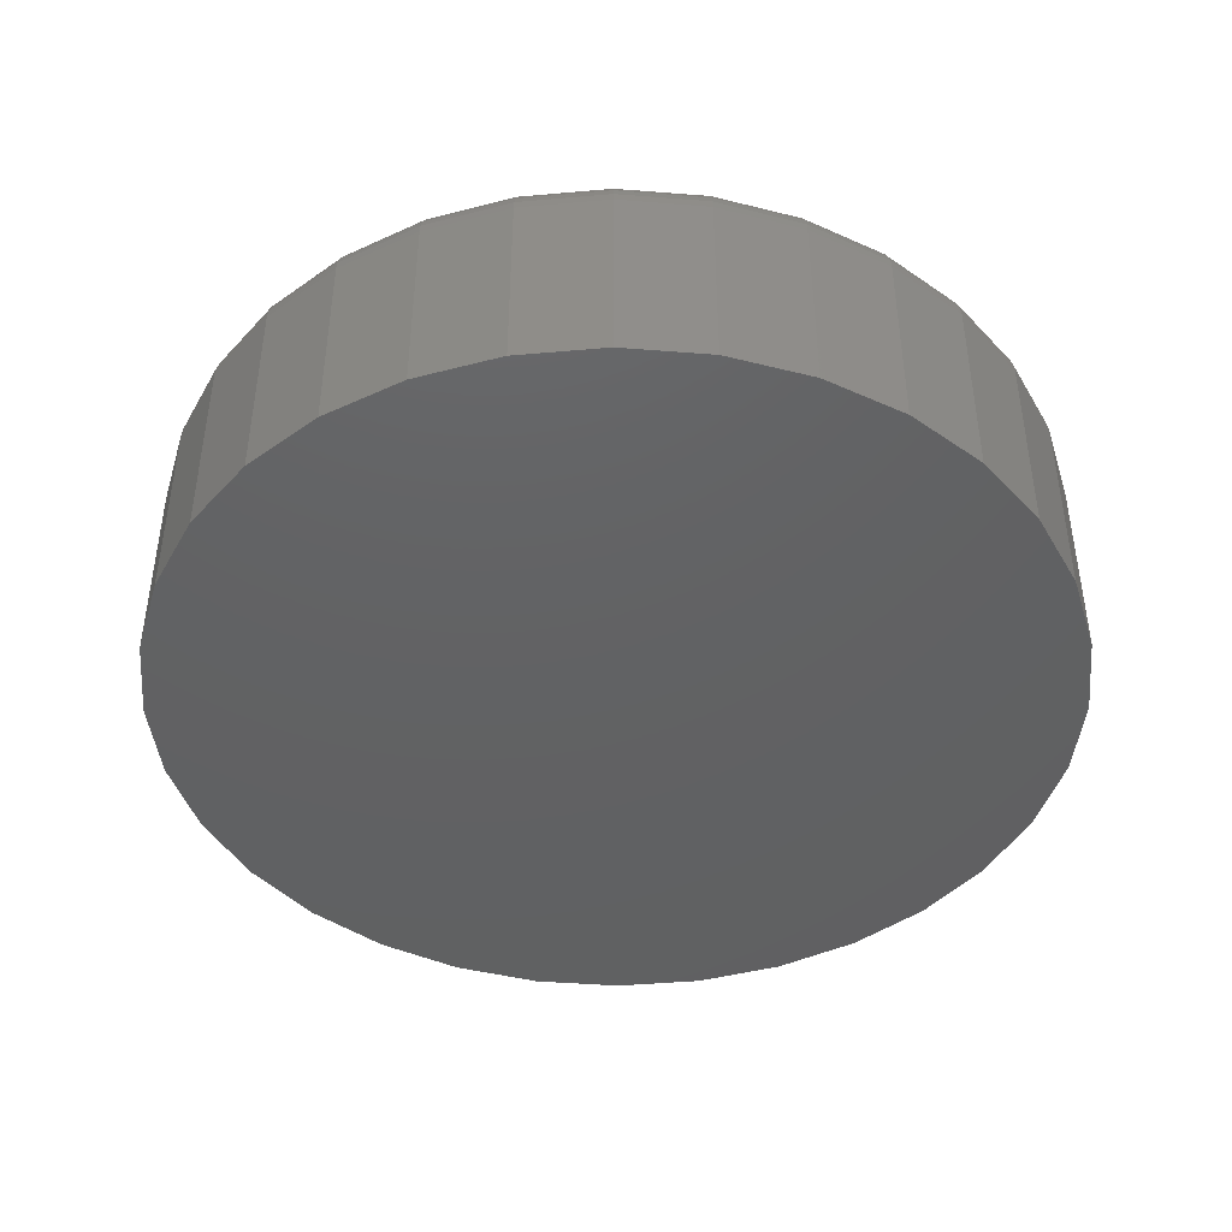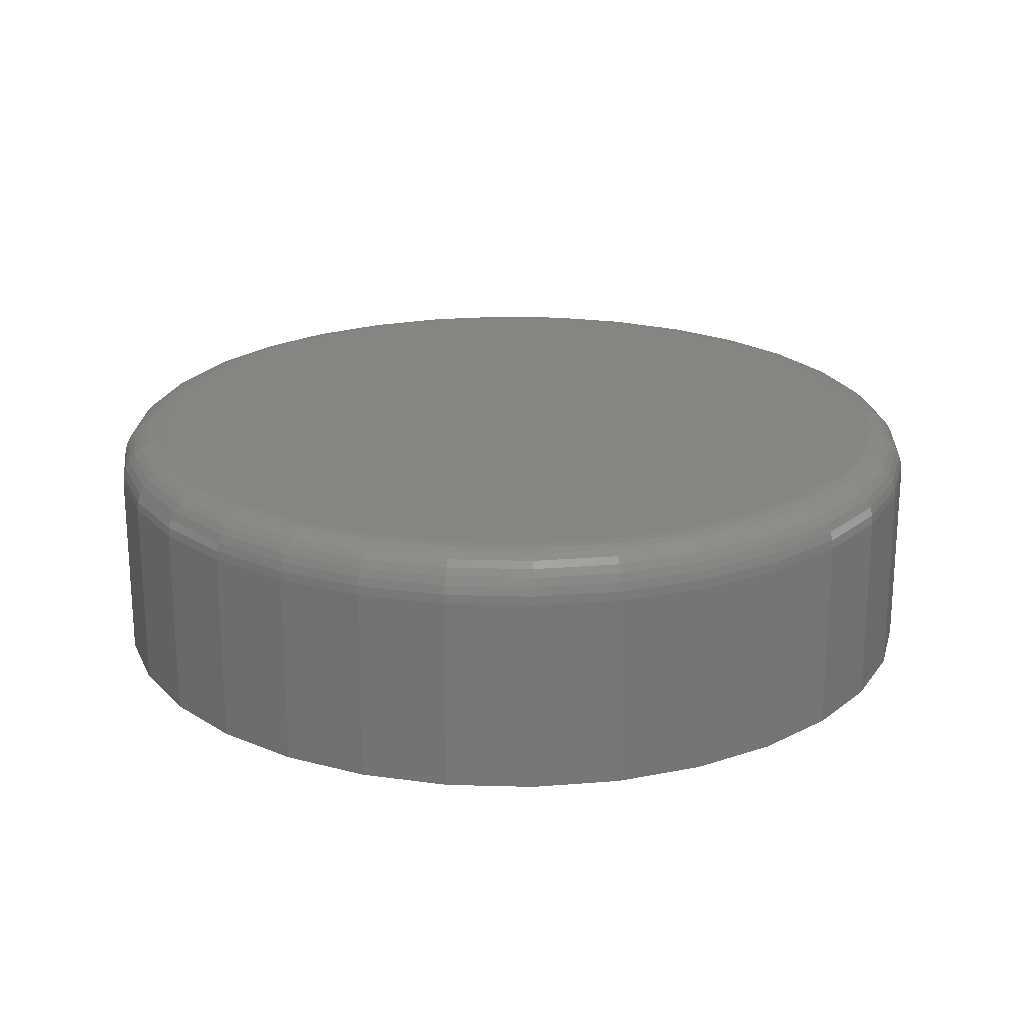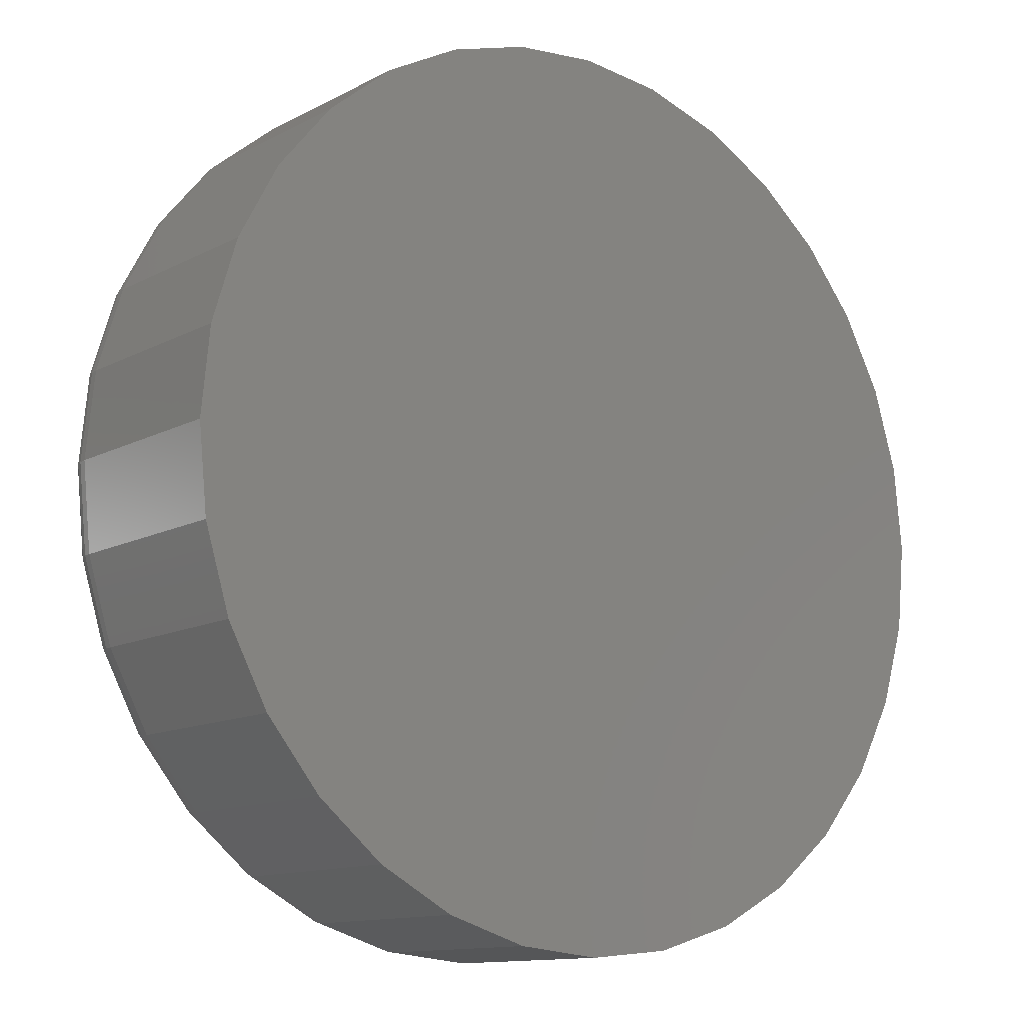
<metadata>
{"format":"stl","ext":"stl","renderer":"f3d","projection":"perspective","resolution":1024,"background":"white","views":[{"elev":-43.6,"azim":-89.7,"up":"+Z"},{"elev":21.2,"azim":31.0,"up":"+Z"},{"elev":-12.3,"azim":140.7,"up":"+Y"}]}
</metadata>
<code>
# stl→obj: 320 verts, 636 faces
v -0.1247 0.6667 0.4141
v 0.1405 0.6667 0.4141
v 0.007895 0.6798 0.4141
v 0.268 0.628 0.4141
v -0.2522 0.628 0.4141
v 0.3856 0.5652 0.4141
v -0.3698 0.5652 0.4141
v 0.4886 0.4807 0.4141
v -0.4728 0.4807 0.4141
v 0.5731 0.3777 0.4141
v -0.5573 0.3777 0.4141
v 0.6359 0.2601 0.4141
v -0.6201 0.2601 0.4141
v 0.6746 0.1326 0.4141
v -0.6588 0.1326 0.4141
v 0.6877 -2.201e-16 0.4141
v -0.6719 -2.722e-16 0.4141
v 0.6746 -0.1326 0.4141
v -0.6588 -0.1326 0.4141
v 0.6359 -0.2601 0.4141
v -0.6201 -0.2601 0.4141
v 0.5731 -0.3777 0.4141
v -0.5573 -0.3777 0.4141
v 0.4886 -0.4807 0.4141
v -0.4728 -0.4807 0.4141
v 0.3856 -0.5652 0.4141
v -0.3698 -0.5652 0.4141
v 0.268 -0.628 0.4141
v -0.2522 -0.628 0.4141
v 0.1405 -0.6667 0.4141
v -0.1247 -0.6667 0.4141
v 0.007895 -0.6798 0.4141
v 0.7658 0 0
v 0.7658 -8.588e-16 0.3359
v 0.7512 -0.1479 0
v 0.7512 -0.1479 0.3359
v 0.7081 -0.29 0
v 0.7081 -0.29 0.3359
v 0.6381 -0.4211 0
v 0.6381 -0.4211 0.3359
v 0.5438 -0.5359 0
v 0.5438 -0.5359 0.3359
v 0.429 -0.6302 0
v 0.429 -0.6302 0.3359
v 0.2979 -0.7002 0
v 0.2979 -0.7002 0.3359
v 0.1558 -0.7433 0
v 0.1558 -0.7433 0.3359
v 0.007895 -0.7579 0
v 0.007895 -0.7579 0.3359
v -0.14 -0.7433 0
v -0.14 -0.7433 0.3359
v -0.2821 -0.7002 0
v -0.2821 -0.7002 0.3359
v -0.4132 -0.6302 0
v -0.4132 -0.6302 0.3359
v -0.528 -0.5359 0
v -0.528 -0.5359 0.3359
v -0.6223 -0.4211 0
v -0.6223 -0.4211 0.3359
v -0.6923 -0.29 0
v -0.6923 -0.29 0.3359
v -0.7354 -0.1479 0
v -0.7354 -0.1479 0.3359
v -0.75 9.281e-17 0
v -0.75 9.281e-17 0.3359
v -0.7354 0.1479 0
v -0.7354 0.1479 0.3359
v -0.6923 0.29 0
v -0.6923 0.29 0.3359
v -0.6223 0.4211 0
v -0.6223 0.4211 0.3359
v -0.528 0.5359 0
v -0.528 0.5359 0.3359
v -0.4132 0.6302 0
v -0.4132 0.6302 0.3359
v -0.2821 0.7002 0
v -0.2821 0.7002 0.3359
v -0.14 0.7433 0
v -0.14 0.7433 0.3359
v 0.007895 0.7579 0
v 0.007895 0.7579 0.3359
v 0.1558 0.7433 0
v 0.1558 0.7433 0.3359
v 0.2979 0.7002 0
v 0.2979 0.7002 0.3359
v 0.429 0.6302 0
v 0.429 0.6302 0.3359
v 0.5438 0.5359 0
v 0.5438 0.5359 0.3359
v 0.6381 0.4211 0
v 0.6381 0.4211 0.3359
v 0.7081 0.29 0
v 0.7081 0.29 0.3359
v 0.7512 0.1479 0
v 0.7512 0.1479 0.3359
v -0.6871 1.665e-16 0.4126
v -0.6738 0.1356 0.4126
v -0.7018 1.665e-16 0.4081
v -0.6881 0.1384 0.4081
v -0.7153 1.11e-16 0.4009
v -0.7014 0.1411 0.4009
v -0.7271 1.665e-16 0.3912
v -0.713 0.1434 0.3912
v -0.7368 1.665e-16 0.3793
v -0.7225 0.1453 0.3793
v -0.7441 1.11e-16 0.3658
v -0.7296 0.1467 0.3658
v -0.7485 1.11e-16 0.3512
v -0.734 0.1476 0.3512
v 0.6896 0.1356 0.4126
v 0.7029 -8.882e-16 0.4126
v 0.7039 0.1384 0.4081
v 0.7176 -8.327e-16 0.4081
v 0.7172 0.1411 0.4009
v 0.7311 -8.882e-16 0.4009
v 0.7288 0.1434 0.3912
v 0.7429 -9.437e-16 0.3912
v 0.7383 0.1453 0.3793
v 0.7526 -9.437e-16 0.3793
v 0.7454 0.1467 0.3658
v 0.7598 -9.992e-16 0.3658
v 0.7498 0.1476 0.3512
v 0.7643 -9.992e-16 0.3512
v 0.65 0.266 0.4126
v 0.6635 0.2716 0.4081
v 0.676 0.2767 0.4009
v 0.687 0.2813 0.3912
v 0.6959 0.285 0.3793
v 0.7026 0.2878 0.3658
v 0.7067 0.2895 0.3512
v 0.5858 0.3861 0.4126
v 0.598 0.3943 0.4081
v 0.6092 0.4018 0.4009
v 0.619 0.4084 0.3912
v 0.6271 0.4137 0.3793
v 0.6331 0.4178 0.3658
v 0.6368 0.4202 0.3512
v 0.4993 0.4914 0.4126
v 0.5097 0.5018 0.4081
v 0.5193 0.5114 0.4009
v 0.5276 0.5197 0.3912
v 0.5345 0.5266 0.3793
v 0.5396 0.5317 0.3658
v 0.5427 0.5349 0.3512
v 0.394 0.5779 0.4126
v 0.4022 0.5901 0.4081
v 0.4097 0.6013 0.4009
v 0.4162 0.6111 0.3912
v 0.4216 0.6192 0.3793
v 0.4257 0.6252 0.3658
v 0.4281 0.6289 0.3512
v 0.2739 0.6421 0.4126
v 0.2795 0.6556 0.4081
v 0.2846 0.6681 0.4009
v 0.2892 0.6791 0.3912
v 0.2929 0.688 0.3793
v 0.2957 0.6947 0.3658
v 0.2974 0.6988 0.3512
v 0.1435 0.6817 0.4126
v 0.1463 0.696 0.4081
v 0.149 0.7093 0.4009
v 0.1513 0.7209 0.3912
v 0.1532 0.7304 0.3793
v 0.1546 0.7375 0.3658
v 0.1555 0.7419 0.3512
v 0.007895 0.695 0.4126
v 0.007895 0.7097 0.4081
v 0.007895 0.7232 0.4009
v 0.007895 0.735 0.3912
v 0.007895 0.7447 0.3793
v 0.007895 0.7519 0.3658
v 0.007895 0.7564 0.3512
v -0.1277 0.6817 0.4126
v -0.1306 0.696 0.4081
v -0.1332 0.7093 0.4009
v -0.1355 0.7209 0.3912
v -0.1374 0.7304 0.3793
v -0.1388 0.7375 0.3658
v -0.1397 0.7419 0.3512
v -0.2581 0.6421 0.4126
v -0.2637 0.6556 0.4081
v -0.2689 0.6681 0.4009
v -0.2734 0.6791 0.3912
v -0.2771 0.688 0.3793
v -0.2799 0.6947 0.3658
v -0.2816 0.6988 0.3512
v -0.3782 0.5779 0.4126
v -0.3864 0.5901 0.4081
v -0.3939 0.6013 0.4009
v -0.4005 0.6111 0.3912
v -0.4059 0.6192 0.3793
v -0.4099 0.6252 0.3658
v -0.4123 0.6289 0.3512
v -0.4836 0.4914 0.4126
v -0.4939 0.5018 0.4081
v -0.5035 0.5114 0.4009
v -0.5118 0.5197 0.3912
v -0.5187 0.5266 0.3793
v -0.5238 0.5317 0.3658
v -0.527 0.5349 0.3512
v -0.57 0.3861 0.4126
v -0.5822 0.3943 0.4081
v -0.5934 0.4018 0.4009
v -0.6032 0.4084 0.3912
v -0.6113 0.4137 0.3793
v -0.6173 0.4178 0.3658
v -0.621 0.4202 0.3512
v -0.6342 0.266 0.4126
v -0.6478 0.2716 0.4081
v -0.6602 0.2767 0.4009
v -0.6712 0.2813 0.3912
v -0.6801 0.285 0.3793
v -0.6868 0.2878 0.3658
v -0.6909 0.2895 0.3512
v 0.6896 -0.1356 0.4126
v 0.7039 -0.1384 0.4081
v 0.7172 -0.1411 0.4009
v 0.7288 -0.1434 0.3912
v 0.7383 -0.1453 0.3793
v 0.7454 -0.1467 0.3658
v 0.7498 -0.1476 0.3512
v -0.6738 -0.1356 0.4126
v -0.6881 -0.1384 0.4081
v -0.7014 -0.1411 0.4009
v -0.713 -0.1434 0.3912
v -0.7225 -0.1453 0.3793
v -0.7296 -0.1467 0.3658
v -0.734 -0.1476 0.3512
v -0.6342 -0.266 0.4126
v -0.6478 -0.2716 0.4081
v -0.6602 -0.2767 0.4009
v -0.6712 -0.2813 0.3912
v -0.6801 -0.285 0.3793
v -0.6868 -0.2878 0.3658
v -0.6909 -0.2895 0.3512
v -0.57 -0.3861 0.4126
v -0.5822 -0.3943 0.4081
v -0.5934 -0.4018 0.4009
v -0.6032 -0.4084 0.3912
v -0.6113 -0.4137 0.3793
v -0.6173 -0.4178 0.3658
v -0.621 -0.4202 0.3512
v -0.4836 -0.4914 0.4126
v -0.4939 -0.5018 0.4081
v -0.5035 -0.5114 0.4009
v -0.5118 -0.5197 0.3912
v -0.5187 -0.5266 0.3793
v -0.5238 -0.5317 0.3658
v -0.527 -0.5349 0.3512
v -0.3782 -0.5779 0.4126
v -0.3864 -0.5901 0.4081
v -0.3939 -0.6013 0.4009
v -0.4005 -0.6111 0.3912
v -0.4059 -0.6192 0.3793
v -0.4099 -0.6252 0.3658
v -0.4123 -0.6289 0.3512
v -0.2581 -0.6421 0.4126
v -0.2637 -0.6556 0.4081
v -0.2689 -0.6681 0.4009
v -0.2734 -0.6791 0.3912
v -0.2771 -0.688 0.3793
v -0.2799 -0.6947 0.3658
v -0.2816 -0.6988 0.3512
v -0.1277 -0.6817 0.4126
v -0.1306 -0.696 0.4081
v -0.1332 -0.7093 0.4009
v -0.1355 -0.7209 0.3912
v -0.1374 -0.7304 0.3793
v -0.1388 -0.7375 0.3658
v -0.1397 -0.7419 0.3512
v 0.007895 -0.695 0.4126
v 0.007895 -0.7097 0.4081
v 0.007895 -0.7232 0.4009
v 0.007895 -0.735 0.3912
v 0.007895 -0.7447 0.3793
v 0.007895 -0.7519 0.3658
v 0.007895 -0.7564 0.3512
v 0.1435 -0.6817 0.4126
v 0.1463 -0.696 0.4081
v 0.149 -0.7093 0.4009
v 0.1513 -0.7209 0.3912
v 0.1532 -0.7304 0.3793
v 0.1546 -0.7375 0.3658
v 0.1555 -0.7419 0.3512
v 0.2739 -0.6421 0.4126
v 0.2795 -0.6556 0.4081
v 0.2846 -0.6681 0.4009
v 0.2892 -0.6791 0.3912
v 0.2929 -0.688 0.3793
v 0.2957 -0.6947 0.3658
v 0.2974 -0.6988 0.3512
v 0.394 -0.5779 0.4126
v 0.4022 -0.5901 0.4081
v 0.4097 -0.6013 0.4009
v 0.4162 -0.6111 0.3912
v 0.4216 -0.6192 0.3793
v 0.4257 -0.6252 0.3658
v 0.4281 -0.6289 0.3512
v 0.4993 -0.4914 0.4126
v 0.5097 -0.5018 0.4081
v 0.5193 -0.5114 0.4009
v 0.5276 -0.5197 0.3912
v 0.5345 -0.5266 0.3793
v 0.5396 -0.5317 0.3658
v 0.5427 -0.5349 0.3512
v 0.5858 -0.3861 0.4126
v 0.598 -0.3943 0.4081
v 0.6092 -0.4018 0.4009
v 0.619 -0.4084 0.3912
v 0.6271 -0.4137 0.3793
v 0.6331 -0.4178 0.3658
v 0.6368 -0.4202 0.3512
v 0.65 -0.266 0.4126
v 0.6635 -0.2716 0.4081
v 0.676 -0.2767 0.4009
v 0.687 -0.2813 0.3912
v 0.6959 -0.285 0.3793
v 0.7026 -0.2878 0.3658
v 0.7067 -0.2895 0.3512
f 1 2 3
f 2 1 4
f 4 1 5
f 4 5 6
f 6 5 7
f 6 7 8
f 8 7 9
f 8 9 10
f 10 9 11
f 10 11 12
f 12 11 13
f 12 13 14
f 14 13 15
f 14 15 16
f 16 15 17
f 16 17 18
f 18 17 19
f 18 19 20
f 20 19 21
f 20 21 22
f 22 21 23
f 22 23 24
f 24 23 25
f 24 25 26
f 26 25 27
f 26 27 28
f 28 27 29
f 28 29 30
f 30 29 31
f 30 31 32
f 33 34 35
f 35 34 36
f 35 36 37
f 37 36 38
f 37 38 39
f 39 38 40
f 39 40 41
f 41 40 42
f 41 42 43
f 43 42 44
f 43 44 45
f 45 44 46
f 45 46 47
f 47 46 48
f 47 48 49
f 49 48 50
f 49 50 51
f 51 50 52
f 51 52 53
f 53 52 54
f 53 54 55
f 55 54 56
f 55 56 57
f 57 56 58
f 57 58 59
f 59 58 60
f 59 60 61
f 61 60 62
f 61 62 63
f 63 62 64
f 63 64 65
f 65 64 66
f 65 66 67
f 67 66 68
f 67 68 69
f 69 68 70
f 69 70 71
f 71 70 72
f 71 72 73
f 73 72 74
f 73 74 75
f 75 74 76
f 75 76 77
f 77 76 78
f 77 78 79
f 79 78 80
f 79 80 81
f 81 80 82
f 81 82 83
f 83 82 84
f 83 84 85
f 85 84 86
f 85 86 87
f 87 86 88
f 87 88 89
f 89 88 90
f 89 90 91
f 91 90 92
f 91 92 93
f 93 92 94
f 93 94 95
f 95 94 96
f 95 96 33
f 33 96 34
f 17 15 97
f 97 15 98
f 97 98 99
f 99 98 100
f 99 100 101
f 101 100 102
f 101 102 103
f 103 102 104
f 103 104 105
f 105 104 106
f 105 106 107
f 107 106 108
f 107 108 109
f 109 108 110
f 109 110 66
f 66 110 68
f 14 16 111
f 111 16 112
f 111 112 113
f 113 112 114
f 113 114 115
f 115 114 116
f 115 116 117
f 117 116 118
f 117 118 119
f 119 118 120
f 119 120 121
f 121 120 122
f 121 122 123
f 123 122 124
f 123 124 96
f 96 124 34
f 12 14 125
f 125 14 111
f 125 111 126
f 126 111 113
f 126 113 127
f 127 113 115
f 127 115 128
f 128 115 117
f 128 117 129
f 129 117 119
f 129 119 130
f 130 119 121
f 130 121 131
f 131 121 123
f 131 123 94
f 94 123 96
f 10 12 132
f 132 12 125
f 132 125 133
f 133 125 126
f 133 126 134
f 134 126 127
f 134 127 135
f 135 127 128
f 135 128 136
f 136 128 129
f 136 129 137
f 137 129 130
f 137 130 138
f 138 130 131
f 138 131 92
f 92 131 94
f 8 10 139
f 139 10 132
f 139 132 140
f 140 132 133
f 140 133 141
f 141 133 134
f 141 134 142
f 142 134 135
f 142 135 143
f 143 135 136
f 143 136 144
f 144 136 137
f 144 137 145
f 145 137 138
f 145 138 90
f 90 138 92
f 6 8 146
f 146 8 139
f 146 139 147
f 147 139 140
f 147 140 148
f 148 140 141
f 148 141 149
f 149 141 142
f 149 142 150
f 150 142 143
f 150 143 151
f 151 143 144
f 151 144 152
f 152 144 145
f 152 145 88
f 88 145 90
f 4 6 153
f 153 6 146
f 153 146 154
f 154 146 147
f 154 147 155
f 155 147 148
f 155 148 156
f 156 148 149
f 156 149 157
f 157 149 150
f 157 150 158
f 158 150 151
f 158 151 159
f 159 151 152
f 159 152 86
f 86 152 88
f 2 4 160
f 160 4 153
f 160 153 161
f 161 153 154
f 161 154 162
f 162 154 155
f 162 155 163
f 163 155 156
f 163 156 164
f 164 156 157
f 164 157 165
f 165 157 158
f 165 158 166
f 166 158 159
f 166 159 84
f 84 159 86
f 3 2 167
f 167 2 160
f 167 160 168
f 168 160 161
f 168 161 169
f 169 161 162
f 169 162 170
f 170 162 163
f 170 163 171
f 171 163 164
f 171 164 172
f 172 164 165
f 172 165 173
f 173 165 166
f 173 166 82
f 82 166 84
f 1 3 174
f 174 3 167
f 174 167 175
f 175 167 168
f 175 168 176
f 176 168 169
f 176 169 177
f 177 169 170
f 177 170 178
f 178 170 171
f 178 171 179
f 179 171 172
f 179 172 180
f 180 172 173
f 180 173 80
f 80 173 82
f 5 1 181
f 181 1 174
f 181 174 182
f 182 174 175
f 182 175 183
f 183 175 176
f 183 176 184
f 184 176 177
f 184 177 185
f 185 177 178
f 185 178 186
f 186 178 179
f 186 179 187
f 187 179 180
f 187 180 78
f 78 180 80
f 7 5 188
f 188 5 181
f 188 181 189
f 189 181 182
f 189 182 190
f 190 182 183
f 190 183 191
f 191 183 184
f 191 184 192
f 192 184 185
f 192 185 193
f 193 185 186
f 193 186 194
f 194 186 187
f 194 187 76
f 76 187 78
f 9 7 195
f 195 7 188
f 195 188 196
f 196 188 189
f 196 189 197
f 197 189 190
f 197 190 198
f 198 190 191
f 198 191 199
f 199 191 192
f 199 192 200
f 200 192 193
f 200 193 201
f 201 193 194
f 201 194 74
f 74 194 76
f 11 9 202
f 202 9 195
f 202 195 203
f 203 195 196
f 203 196 204
f 204 196 197
f 204 197 205
f 205 197 198
f 205 198 206
f 206 198 199
f 206 199 207
f 207 199 200
f 207 200 208
f 208 200 201
f 208 201 72
f 72 201 74
f 13 11 209
f 209 11 202
f 209 202 210
f 210 202 203
f 210 203 211
f 211 203 204
f 211 204 212
f 212 204 205
f 212 205 213
f 213 205 206
f 213 206 214
f 214 206 207
f 214 207 215
f 215 207 208
f 215 208 70
f 70 208 72
f 15 13 98
f 98 13 209
f 98 209 100
f 100 209 210
f 100 210 102
f 102 210 211
f 102 211 104
f 104 211 212
f 104 212 106
f 106 212 213
f 106 213 108
f 108 213 214
f 108 214 110
f 110 214 215
f 110 215 68
f 68 215 70
f 16 18 112
f 112 18 216
f 112 216 114
f 114 216 217
f 114 217 116
f 116 217 218
f 116 218 118
f 118 218 219
f 118 219 120
f 120 219 220
f 120 220 122
f 122 220 221
f 122 221 124
f 124 221 222
f 124 222 34
f 34 222 36
f 19 17 223
f 223 17 97
f 223 97 224
f 224 97 99
f 224 99 225
f 225 99 101
f 225 101 226
f 226 101 103
f 226 103 227
f 227 103 105
f 227 105 228
f 228 105 107
f 228 107 229
f 229 107 109
f 229 109 64
f 64 109 66
f 21 19 230
f 230 19 223
f 230 223 231
f 231 223 224
f 231 224 232
f 232 224 225
f 232 225 233
f 233 225 226
f 233 226 234
f 234 226 227
f 234 227 235
f 235 227 228
f 235 228 236
f 236 228 229
f 236 229 62
f 62 229 64
f 23 21 237
f 237 21 230
f 237 230 238
f 238 230 231
f 238 231 239
f 239 231 232
f 239 232 240
f 240 232 233
f 240 233 241
f 241 233 234
f 241 234 242
f 242 234 235
f 242 235 243
f 243 235 236
f 243 236 60
f 60 236 62
f 25 23 244
f 244 23 237
f 244 237 245
f 245 237 238
f 245 238 246
f 246 238 239
f 246 239 247
f 247 239 240
f 247 240 248
f 248 240 241
f 248 241 249
f 249 241 242
f 249 242 250
f 250 242 243
f 250 243 58
f 58 243 60
f 27 25 251
f 251 25 244
f 251 244 252
f 252 244 245
f 252 245 253
f 253 245 246
f 253 246 254
f 254 246 247
f 254 247 255
f 255 247 248
f 255 248 256
f 256 248 249
f 256 249 257
f 257 249 250
f 257 250 56
f 56 250 58
f 29 27 258
f 258 27 251
f 258 251 259
f 259 251 252
f 259 252 260
f 260 252 253
f 260 253 261
f 261 253 254
f 261 254 262
f 262 254 255
f 262 255 263
f 263 255 256
f 263 256 264
f 264 256 257
f 264 257 54
f 54 257 56
f 31 29 265
f 265 29 258
f 265 258 266
f 266 258 259
f 266 259 267
f 267 259 260
f 267 260 268
f 268 260 261
f 268 261 269
f 269 261 262
f 269 262 270
f 270 262 263
f 270 263 271
f 271 263 264
f 271 264 52
f 52 264 54
f 32 31 272
f 272 31 265
f 272 265 273
f 273 265 266
f 273 266 274
f 274 266 267
f 274 267 275
f 275 267 268
f 275 268 276
f 276 268 269
f 276 269 277
f 277 269 270
f 277 270 278
f 278 270 271
f 278 271 50
f 50 271 52
f 30 32 279
f 279 32 272
f 279 272 280
f 280 272 273
f 280 273 281
f 281 273 274
f 281 274 282
f 282 274 275
f 282 275 283
f 283 275 276
f 283 276 284
f 284 276 277
f 284 277 285
f 285 277 278
f 285 278 48
f 48 278 50
f 28 30 286
f 286 30 279
f 286 279 287
f 287 279 280
f 287 280 288
f 288 280 281
f 288 281 289
f 289 281 282
f 289 282 290
f 290 282 283
f 290 283 291
f 291 283 284
f 291 284 292
f 292 284 285
f 292 285 46
f 46 285 48
f 26 28 293
f 293 28 286
f 293 286 294
f 294 286 287
f 294 287 295
f 295 287 288
f 295 288 296
f 296 288 289
f 296 289 297
f 297 289 290
f 297 290 298
f 298 290 291
f 298 291 299
f 299 291 292
f 299 292 44
f 44 292 46
f 24 26 300
f 300 26 293
f 300 293 301
f 301 293 294
f 301 294 302
f 302 294 295
f 302 295 303
f 303 295 296
f 303 296 304
f 304 296 297
f 304 297 305
f 305 297 298
f 305 298 306
f 306 298 299
f 306 299 42
f 42 299 44
f 22 24 307
f 307 24 300
f 307 300 308
f 308 300 301
f 308 301 309
f 309 301 302
f 309 302 310
f 310 302 303
f 310 303 311
f 311 303 304
f 311 304 312
f 312 304 305
f 312 305 313
f 313 305 306
f 313 306 40
f 40 306 42
f 20 22 314
f 314 22 307
f 314 307 315
f 315 307 308
f 315 308 316
f 316 308 309
f 316 309 317
f 317 309 310
f 317 310 318
f 318 310 311
f 318 311 319
f 319 311 312
f 319 312 320
f 320 312 313
f 320 313 38
f 38 313 40
f 18 20 216
f 216 20 314
f 216 314 217
f 217 314 315
f 217 315 218
f 218 315 316
f 218 316 219
f 219 316 317
f 219 317 220
f 220 317 318
f 220 318 221
f 221 318 319
f 221 319 222
f 222 319 320
f 222 320 36
f 36 320 38
f 81 83 79
f 49 51 47
f 47 51 53
f 47 53 45
f 45 53 55
f 45 55 43
f 43 55 57
f 43 57 41
f 41 57 59
f 41 59 39
f 39 59 61
f 39 61 37
f 37 61 63
f 37 63 35
f 35 63 65
f 35 65 33
f 33 65 67
f 33 67 95
f 95 67 69
f 95 69 93
f 93 69 71
f 93 71 91
f 91 71 73
f 91 73 89
f 89 73 75
f 89 75 87
f 87 75 77
f 87 77 85
f 85 77 79
f 85 79 83

</code>
